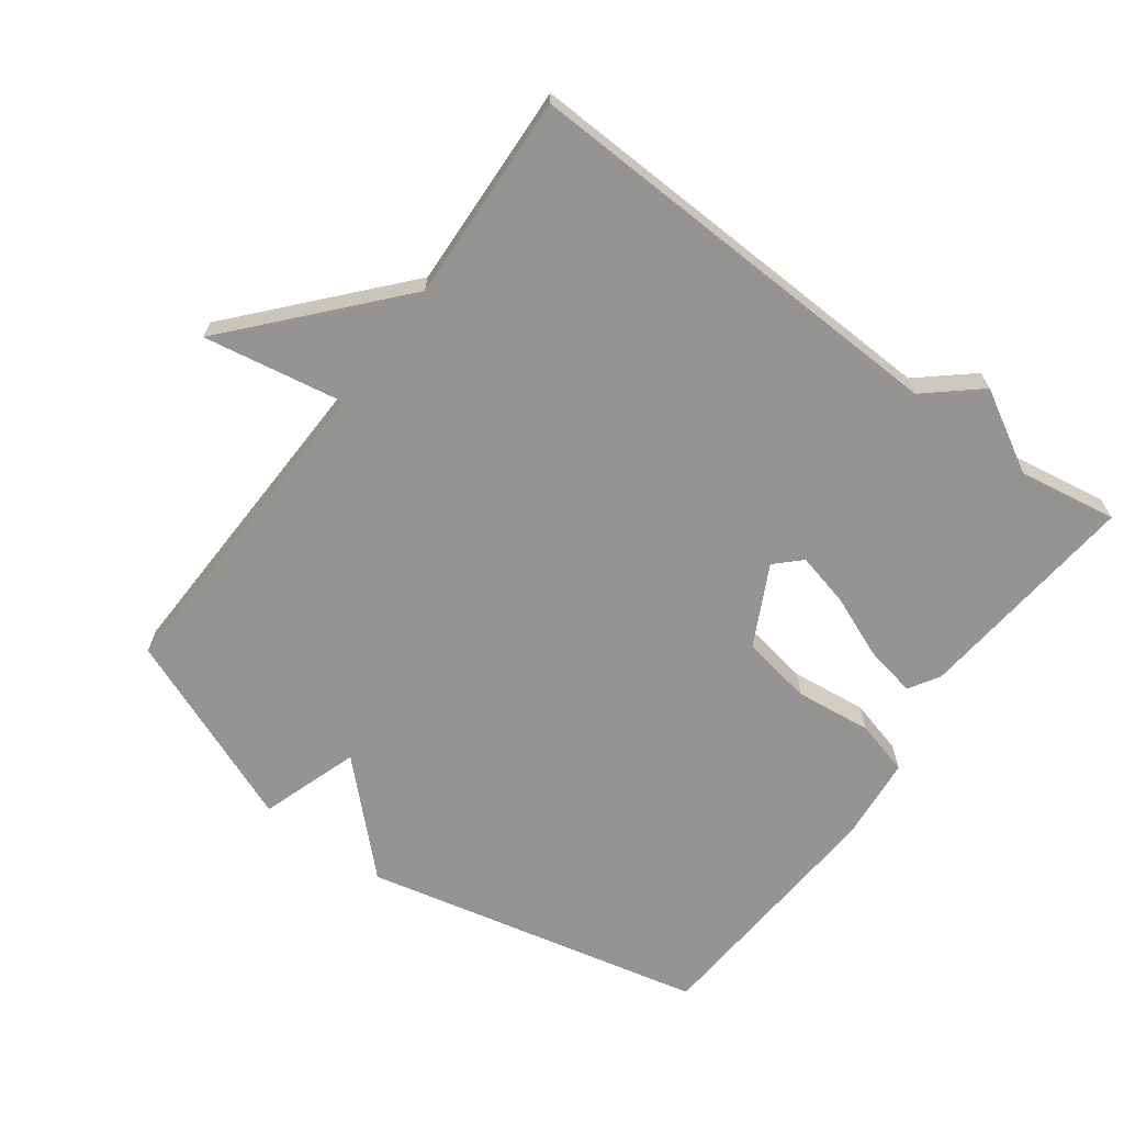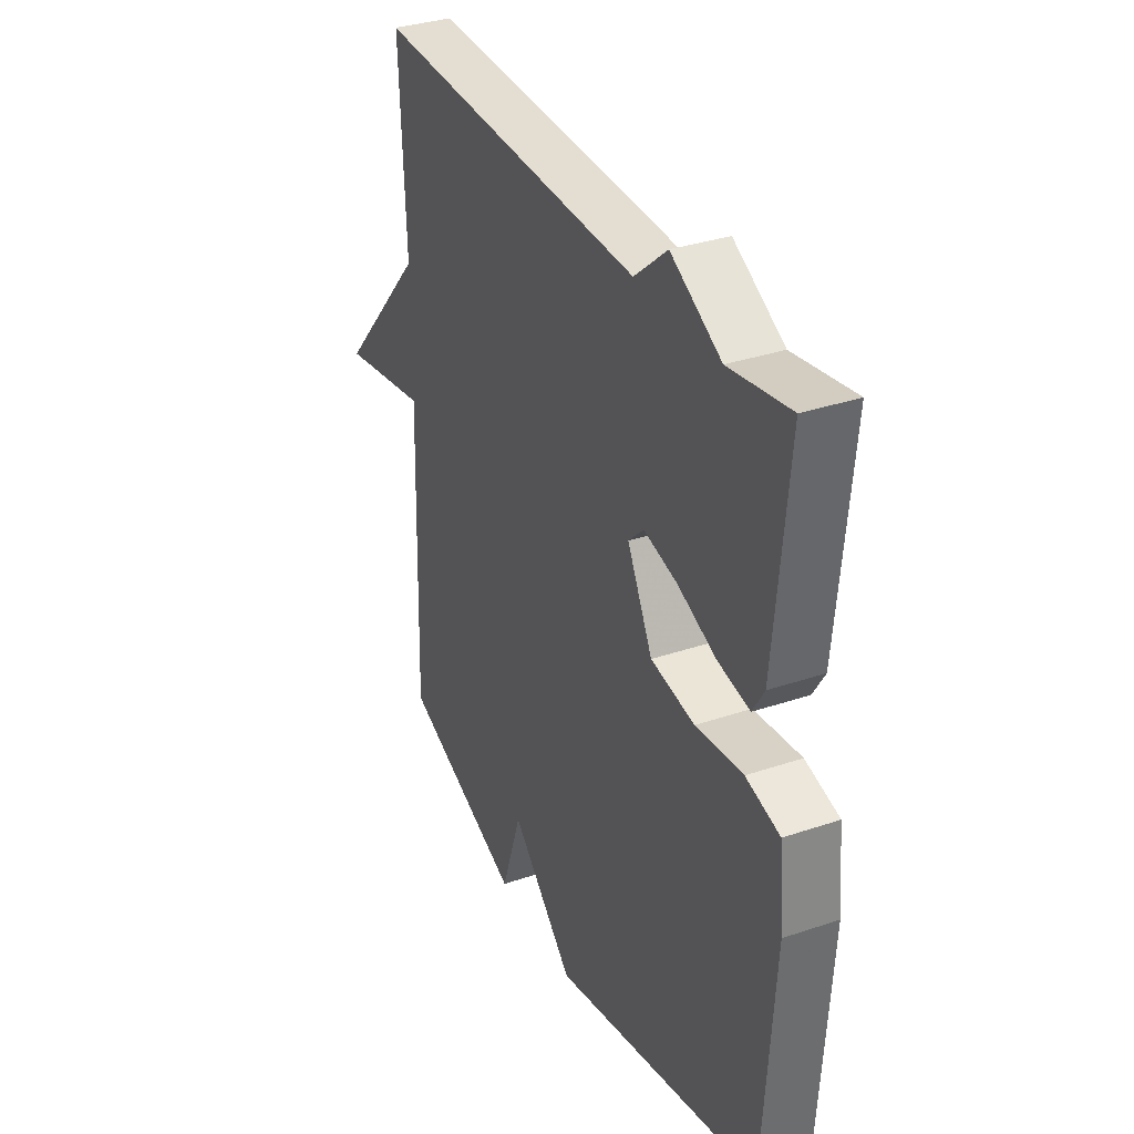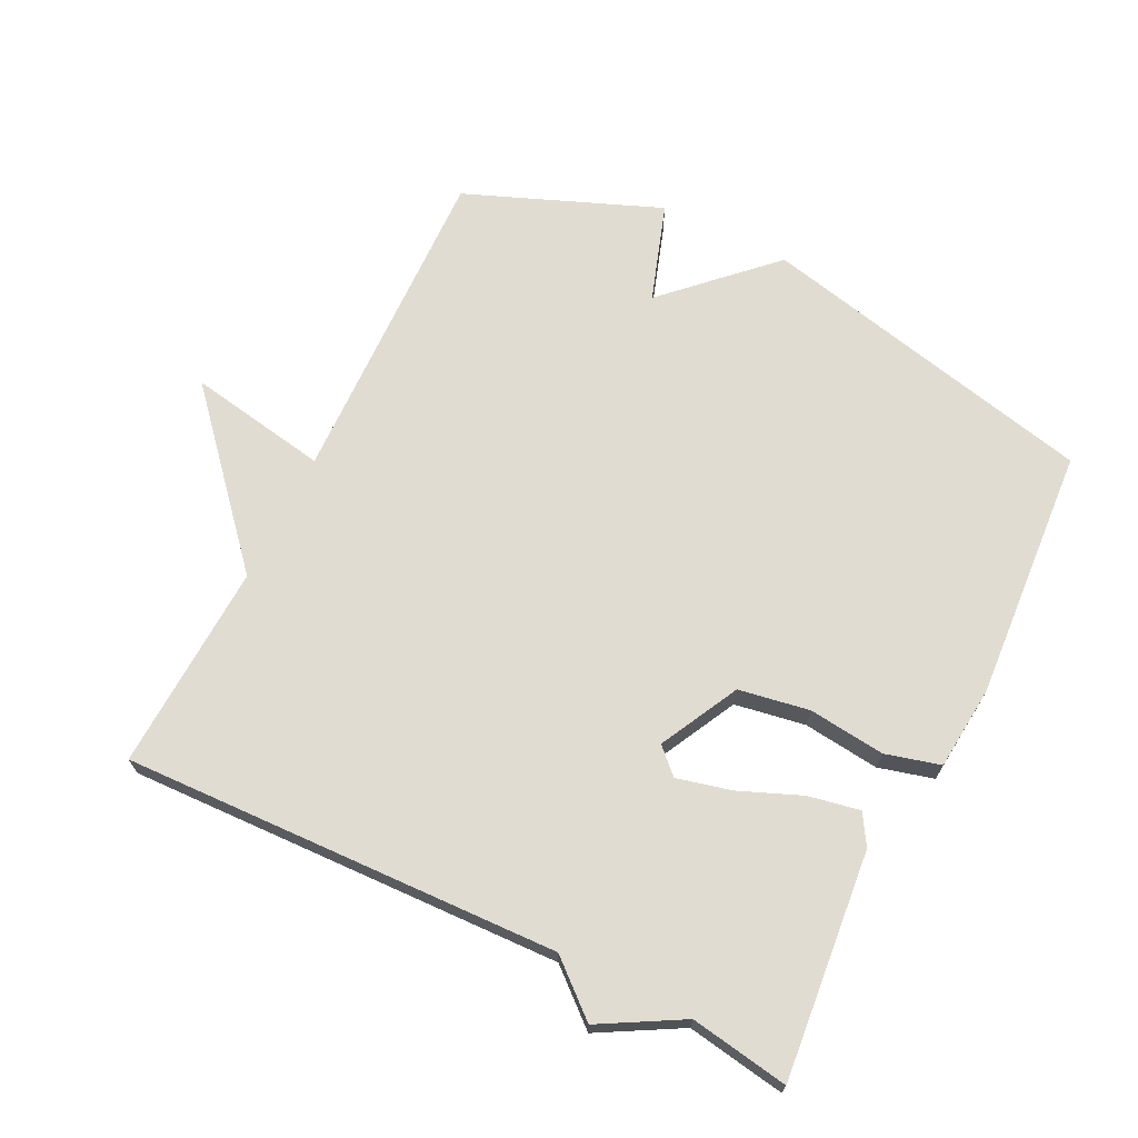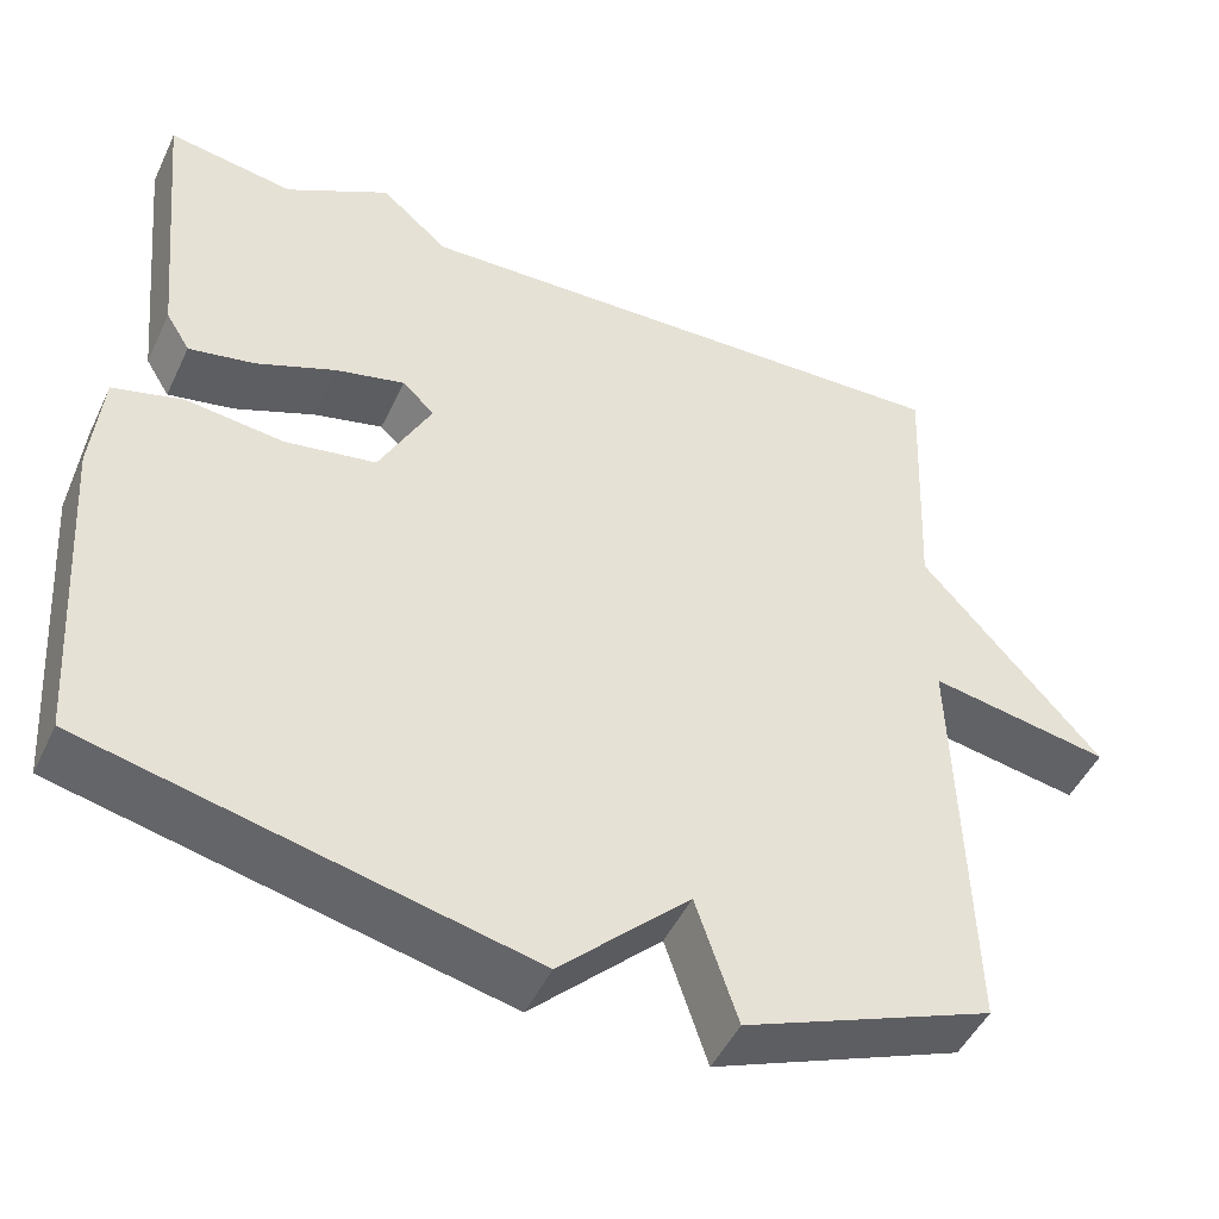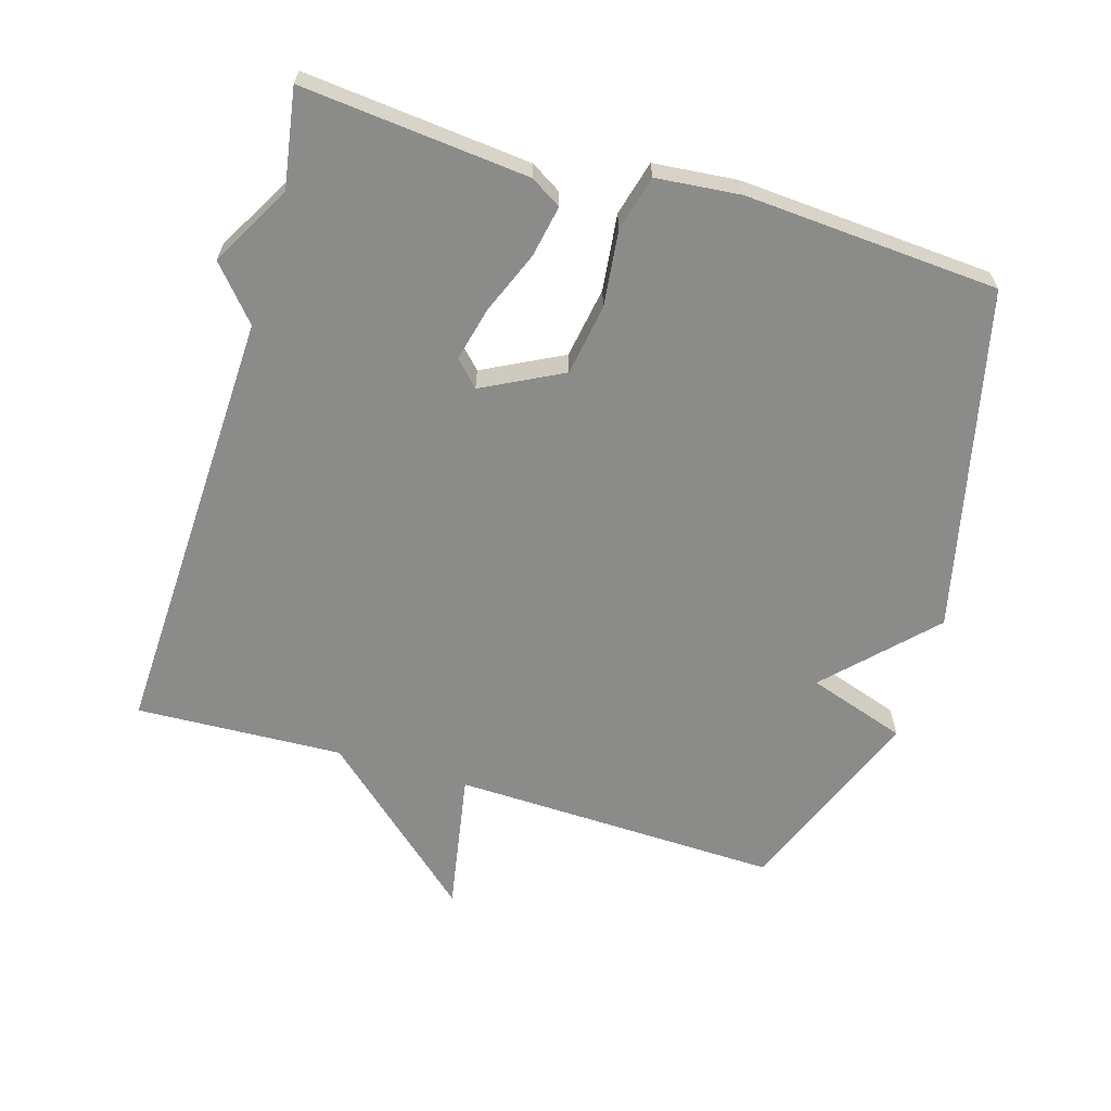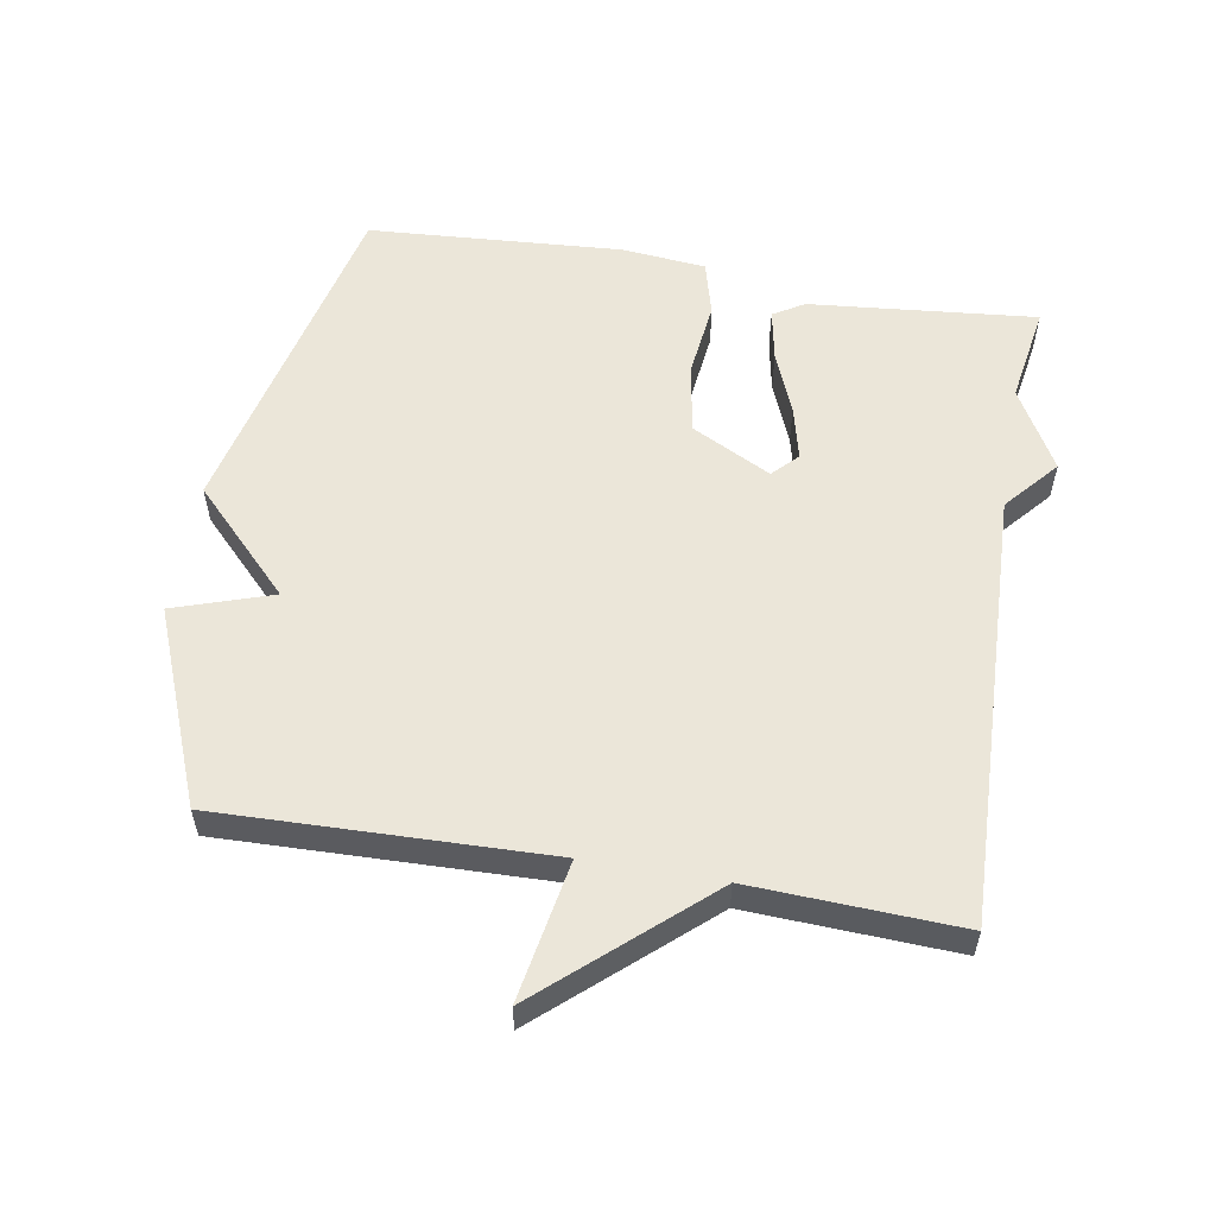
<metadata>
{"format":"obj","ext":"obj","renderer":"f3d","projection":"perspective","resolution":1024,"background":"white","views":[{"elev":-67.1,"azim":-36.4,"up":"+Y"},{"elev":33.8,"azim":65.3,"up":"+Z"},{"elev":69.1,"azim":26.4,"up":"+Y"},{"elev":-47.8,"azim":155.5,"up":"+Z"},{"elev":-63.7,"azim":73.4,"up":"+Y"},{"elev":56.2,"azim":-80.2,"up":"+Y"}]}
</metadata>
<code>
v -0.5 0.07 -0.5
v -0.486 0.07 -0.01
v -0.696 0.07 -0.047
v -0.486 0.07 0.19
v -0.5 0.07 0.5
v 0.153 0.07 0.476
v 0.232 0.07 0.544
v 0.353 0.07 0.476
v 0.5 0.07 0.5
v 0.467 0.07 0.161
v 0.439 0.07 0.115
v 0.362 0.07 0.13
v 0.269 0.07 0.168
v 0.188 0.07 0.188
v 0.151 0.07 0.152
v 0.212 0.07 0.033
v 0.318 0.07 0.015
v 0.432 0.07 0.028
v 0.514 0.07 0.006
v 0.526 0.07 -0.12
v 0.5 0.07 -0.5
v -0.01 0.07 -0.616
v -0.161 0.07 -0.469
v -0.21 0.07 -0.616
v -0.5 0 -0.5
v -0.486 0 -0.01
v -0.696 0 -0.047
v -0.486 0 0.19
v -0.5 0 0.5
v 0.153 0 0.476
v 0.232 0 0.544
v 0.353 0 0.476
v 0.5 0 0.5
v 0.467 0 0.161
v 0.439 0 0.115
v 0.362 0 0.13
v 0.269 0 0.168
v 0.188 0 0.188
v 0.151 0 0.152
v 0.212 0 0.033
v 0.318 0 0.015
v 0.432 0 0.028
v 0.514 0 0.006
v 0.526 0 -0.12
v 0.5 0 -0.5
v -0.01 0 -0.616
v -0.161 0 -0.469
v -0.21 0 -0.616
f 23 24 1 2
f 21 22 23
f 20 21 23
f 19 20 23
f 18 19 23
f 17 18 23
f 16 17 23 2
f 15 16 2
f 2 3 4
f 15 2 4
f 14 15 4
f 11 12 13
f 10 11 13
f 9 10 13
f 8 9 13
f 8 13 14
f 7 8 14
f 6 7 14
f 4 5 6 14
f 26 25 48 47
f 47 46 45
f 47 45 44
f 47 44 43
f 47 43 42
f 47 42 41
f 26 47 41 40
f 26 40 39
f 28 27 26
f 28 26 39
f 28 39 38
f 37 36 35
f 37 35 34
f 37 34 33
f 37 33 32
f 38 37 32
f 38 32 31
f 38 31 30
f 38 30 29 28
f 1 25 26 2
f 2 26 27 3
f 3 27 28 4
f 4 28 29 5
f 5 29 30 6
f 6 30 31 7
f 7 31 32 8
f 8 32 33 9
f 9 33 34 10
f 10 34 35 11
f 11 35 36 12
f 12 36 37 13
f 13 37 38 14
f 14 38 39 15
f 15 39 40 16
f 16 40 41 17
f 17 41 42 18
f 18 42 43 19
f 19 43 44 20
f 20 44 45 21
f 21 45 46 22
f 22 46 47 23
f 23 47 48 24
f 24 48 25 1

</code>
